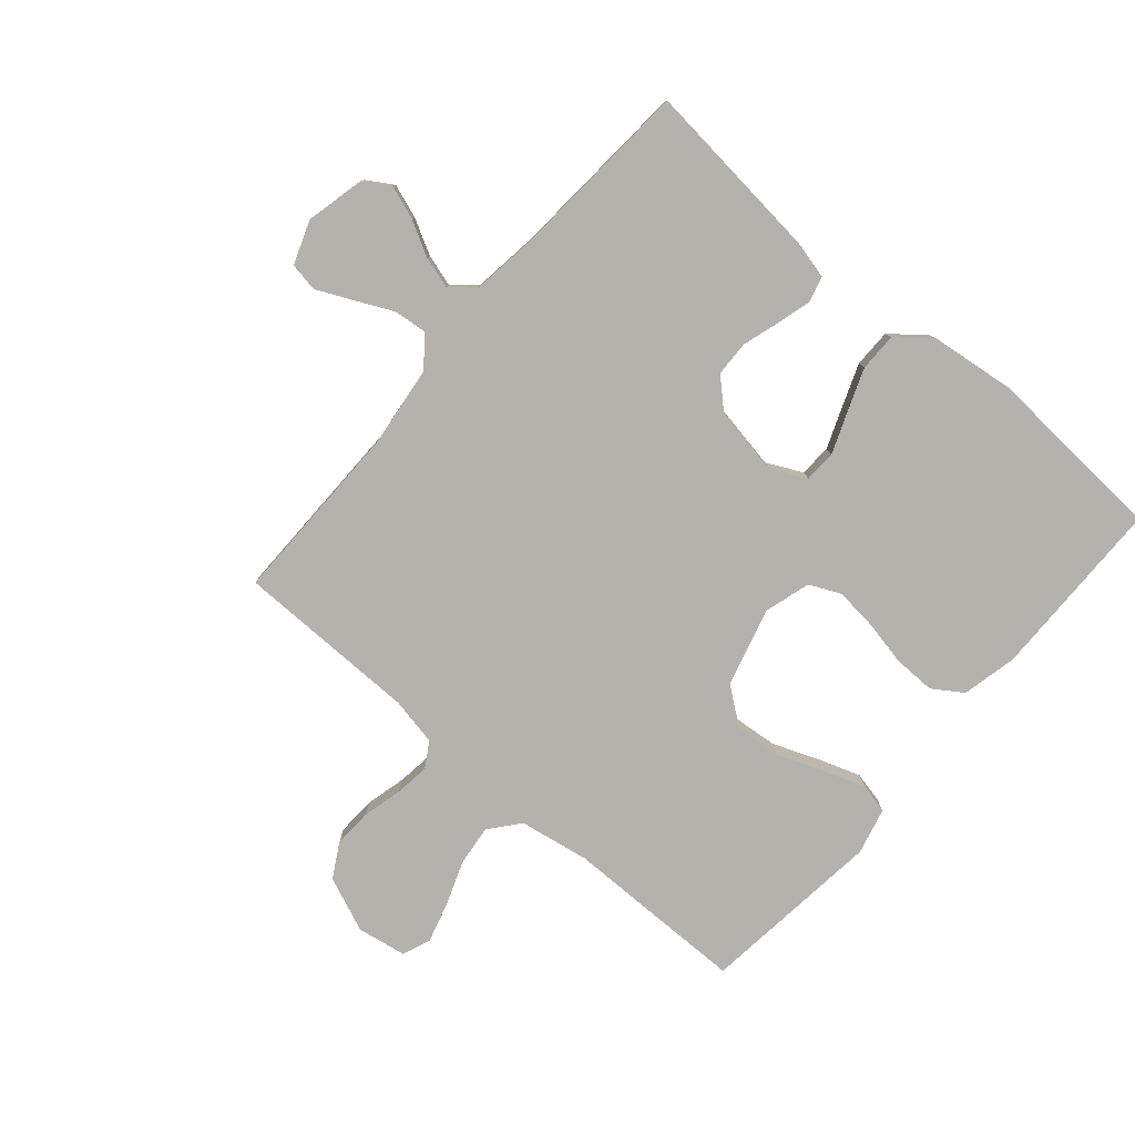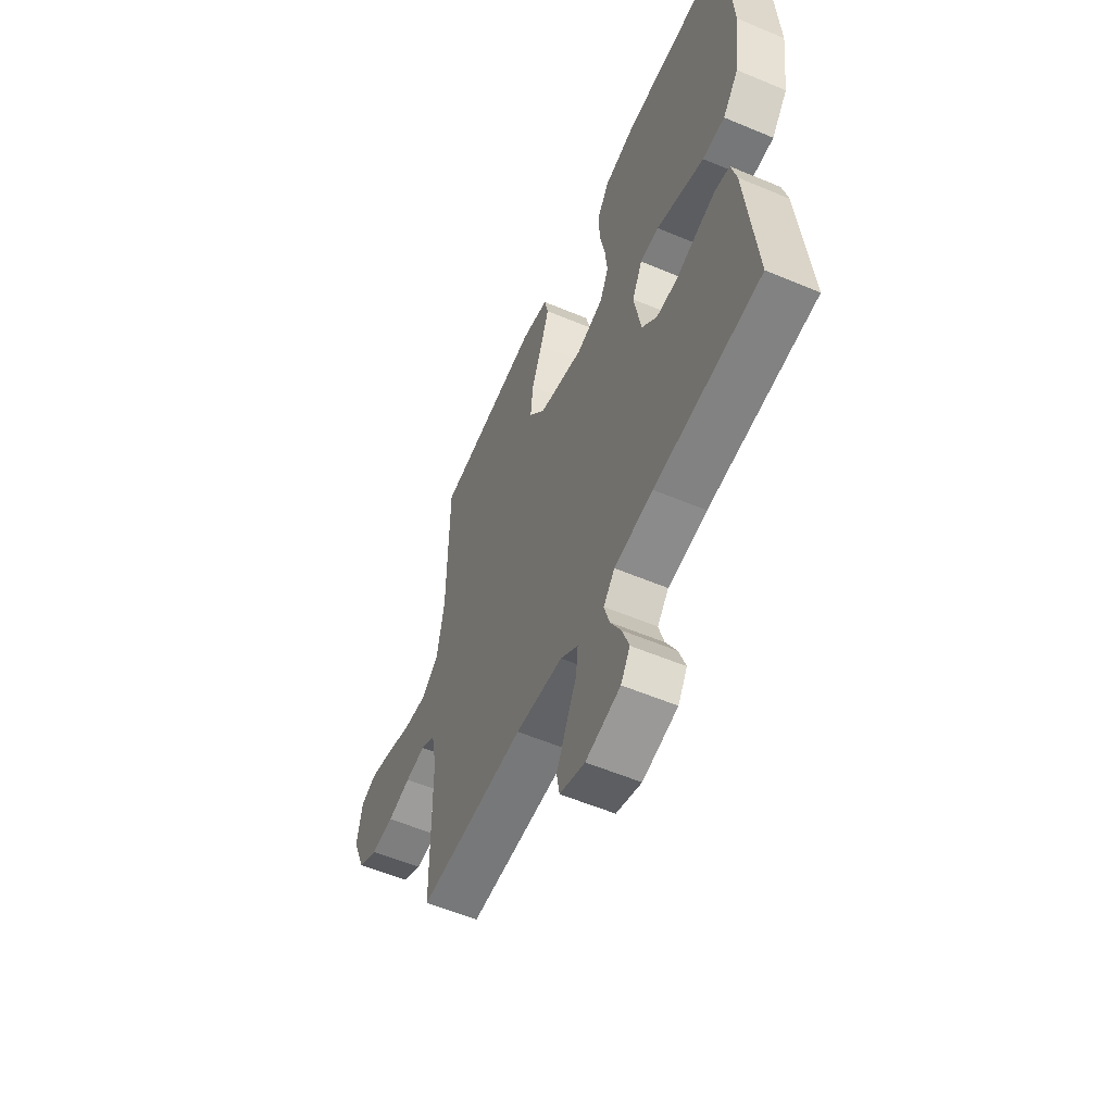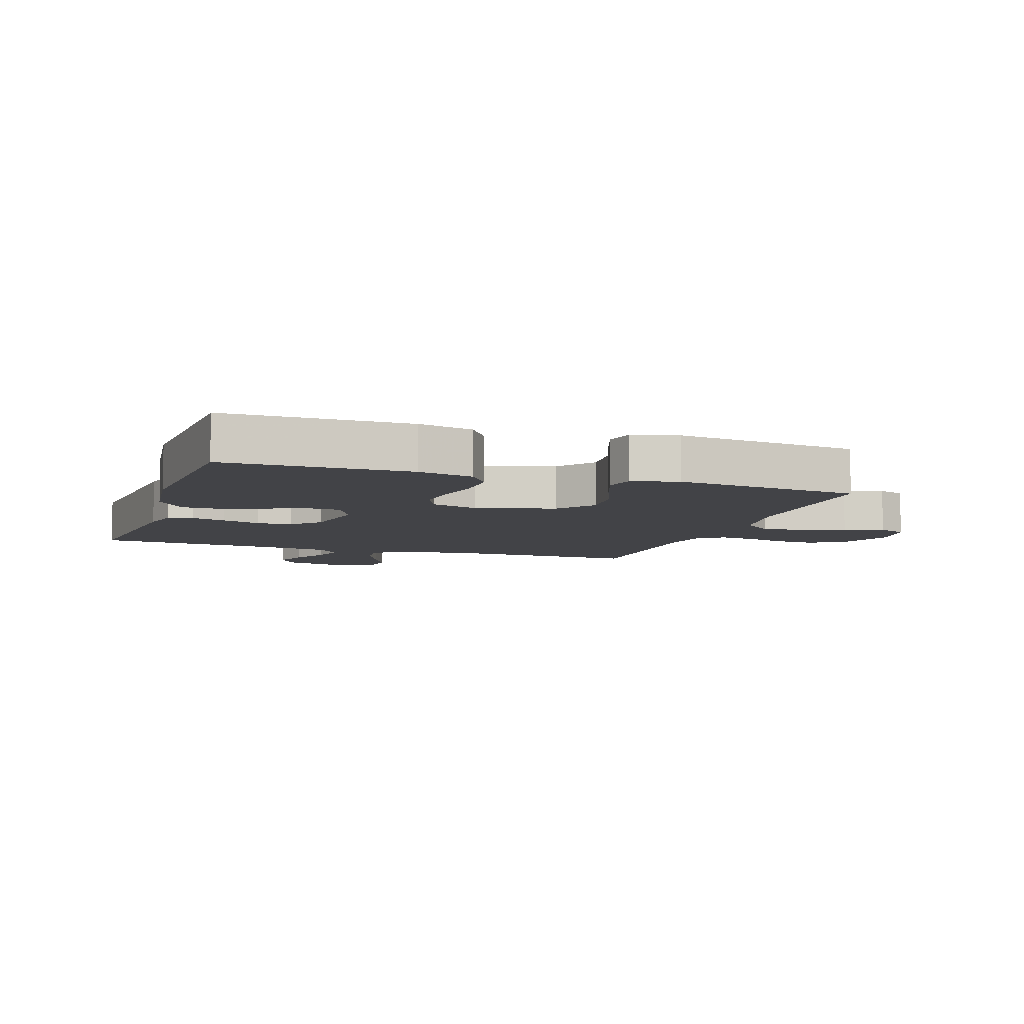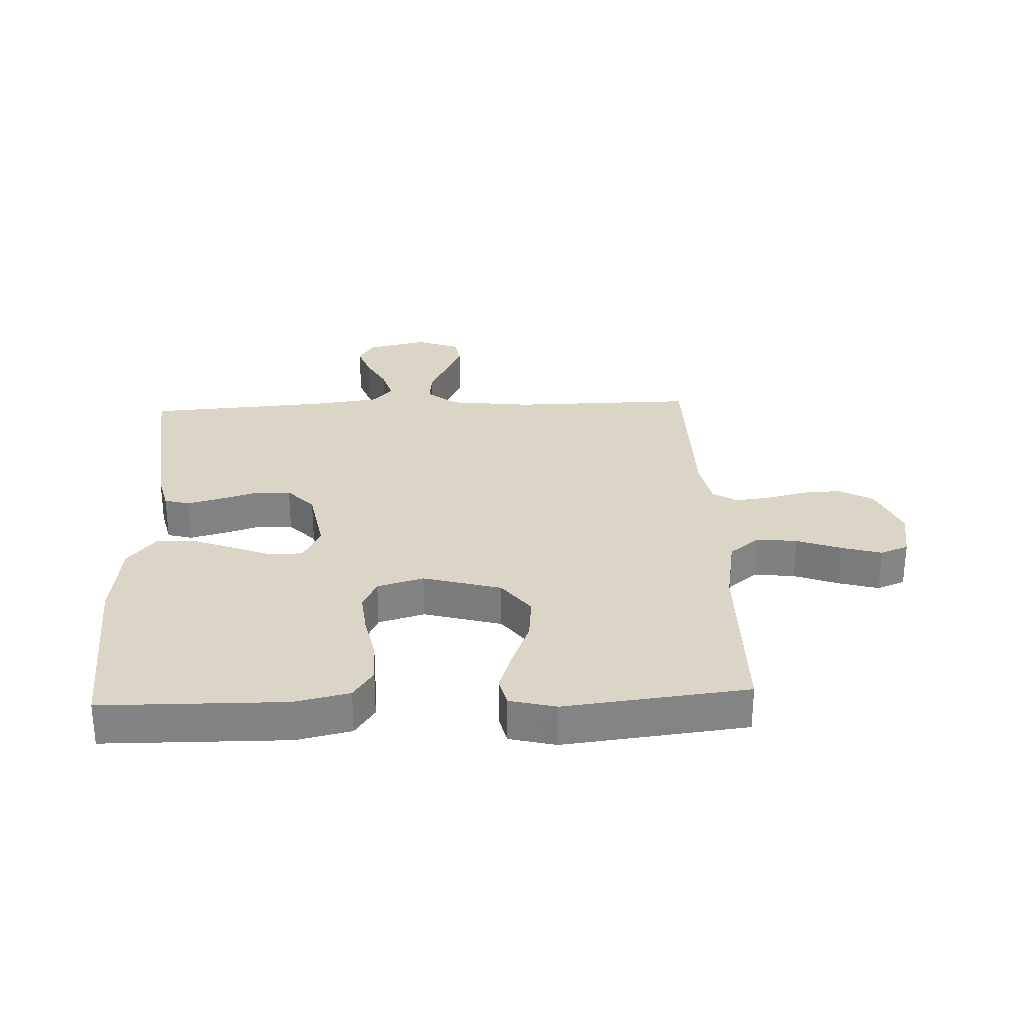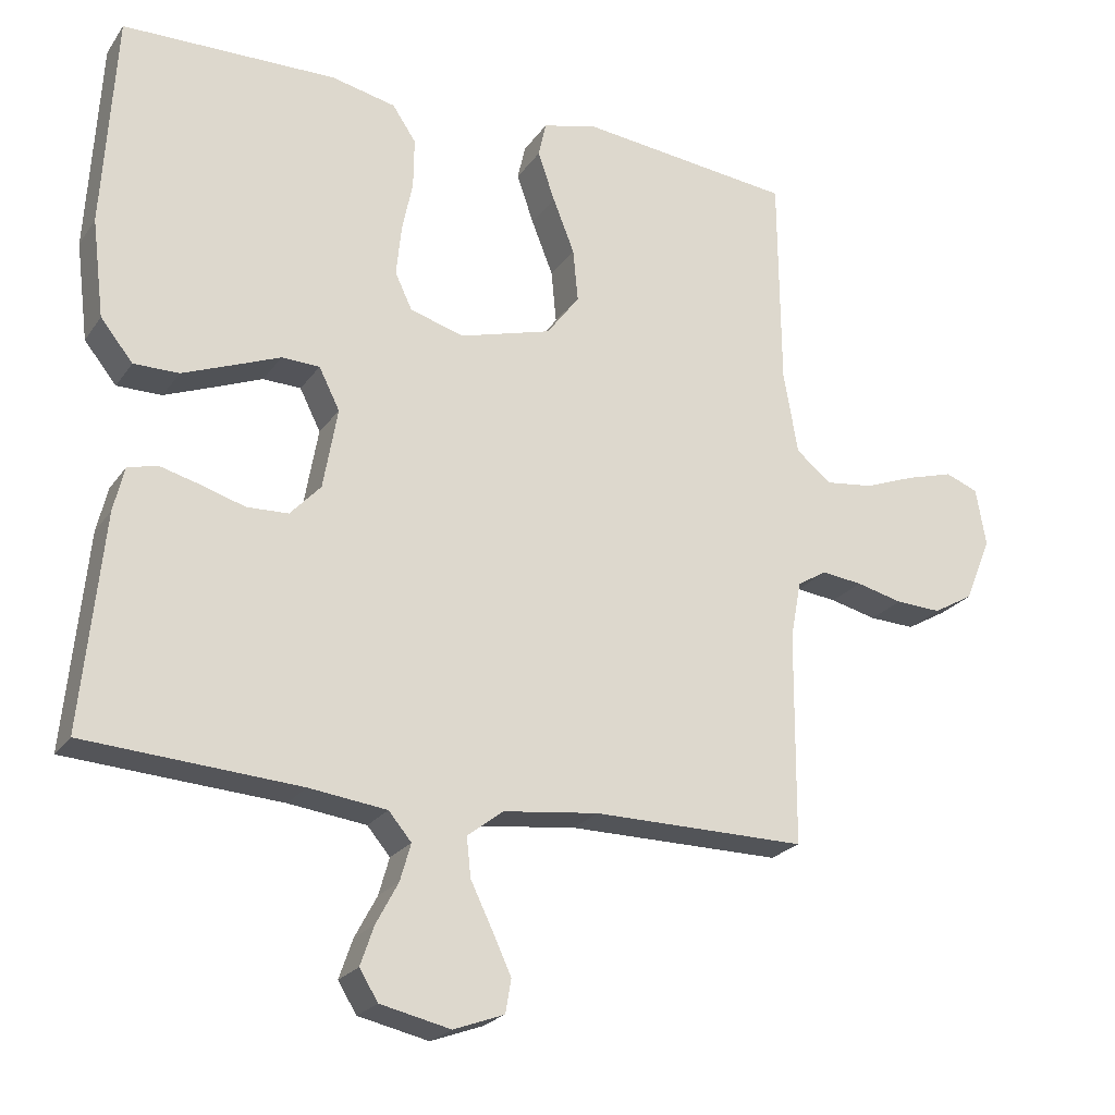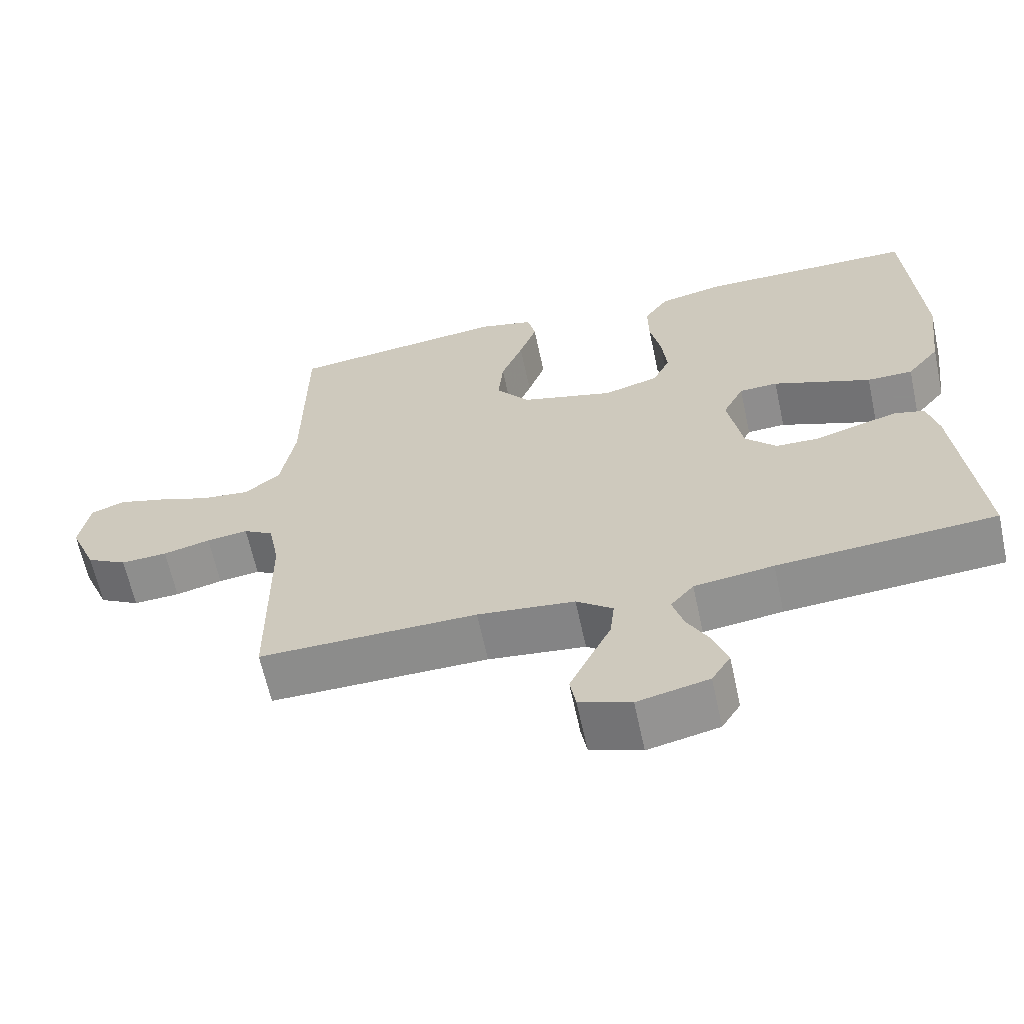
<metadata>
{"format":"obj","ext":"obj","renderer":"f3d","projection":"perspective","resolution":1024,"background":"white","views":[{"elev":-79.6,"azim":-130.8,"up":"+Y"},{"elev":-57.0,"azim":-113.6,"up":"+Z"},{"elev":-7.4,"azim":-18.7,"up":"+Y"},{"elev":29.0,"azim":-2.5,"up":"+Y"},{"elev":-22.9,"azim":-25.8,"up":"+Z"},{"elev":-64.0,"azim":-167.8,"up":"+Z"}]}
</metadata>
<code>
v 0.5 0.07 0.5
v 0.503 0.07 0.2
v 0.523 0.07 0.085
v 0.572 0.07 0.045
v 0.639 0.07 0.053
v 0.711 0.07 0.08
v 0.777 0.07 0.099
v 0.823 0.07 0.081
v 0.837 0.07 0
v 0.8 0.07 -0.09
v 0.744 0.07 -0.122
v 0.68 0.07 -0.119
v 0.615 0.07 -0.103
v 0.558 0.07 -0.096
v 0.517 0.07 -0.121
v 0.502 0.07 -0.2
v 0.5 0.07 -0.5
v 0.2 0.07 -0.498
v 0.066 0.07 -0.514
v 0.016 0.07 -0.553
v 0.022 0.07 -0.608
v 0.052 0.07 -0.67
v 0.079 0.07 -0.728
v 0.071 0.07 -0.775
v 0 0.07 -0.801
v -0.098 0.07 -0.779
v -0.124 0.07 -0.737
v -0.105 0.07 -0.682
v -0.074 0.07 -0.624
v -0.059 0.07 -0.572
v -0.091 0.07 -0.534
v -0.2 0.07 -0.52
v -0.5 0.07 -0.5
v -0.47 0.07 -0.2
v -0.455 0.07 -0.138
v -0.414 0.07 -0.127
v -0.358 0.07 -0.142
v -0.296 0.07 -0.161
v -0.238 0.07 -0.159
v -0.195 0.07 -0.113
v -0.175 0.07 0
v -0.204 0.07 0.058
v -0.257 0.07 0.06
v -0.323 0.07 0.034
v -0.393 0.07 0.007
v -0.456 0.07 0.007
v -0.501 0.07 0.063
v -0.518 0.07 0.2
v -0.5 0.07 0.5
v -0.2 0.07 0.504
v -0.11 0.07 0.484
v -0.077 0.07 0.435
v -0.078 0.07 0.366
v -0.093 0.07 0.292
v -0.1 0.07 0.223
v -0.076 0.07 0.172
v 0 0.07 0.15
v 0.128 0.07 0.186
v 0.174 0.07 0.247
v 0.167 0.07 0.321
v 0.137 0.07 0.397
v 0.113 0.07 0.466
v 0.124 0.07 0.515
v 0.2 0.07 0.534
v 0.5 0 0.5
v 0.503 0 0.2
v 0.523 0 0.085
v 0.572 0 0.045
v 0.639 0 0.053
v 0.711 0 0.08
v 0.777 0 0.099
v 0.823 0 0.081
v 0.837 0 0
v 0.8 0 -0.09
v 0.744 0 -0.122
v 0.68 0 -0.119
v 0.615 0 -0.103
v 0.558 0 -0.096
v 0.517 0 -0.121
v 0.502 0 -0.2
v 0.5 0 -0.5
v 0.2 0 -0.498
v 0.066 0 -0.514
v 0.016 0 -0.553
v 0.022 0 -0.608
v 0.052 0 -0.67
v 0.079 0 -0.728
v 0.071 0 -0.775
v 0 0 -0.801
v -0.098 0 -0.779
v -0.124 0 -0.737
v -0.105 0 -0.682
v -0.074 0 -0.624
v -0.059 0 -0.572
v -0.091 0 -0.534
v -0.2 0 -0.52
v -0.5 0 -0.5
v -0.47 0 -0.2
v -0.455 0 -0.138
v -0.414 0 -0.127
v -0.358 0 -0.142
v -0.296 0 -0.161
v -0.238 0 -0.159
v -0.195 0 -0.113
v -0.175 0 0
v -0.204 0 0.058
v -0.257 0 0.06
v -0.323 0 0.034
v -0.393 0 0.007
v -0.456 0 0.007
v -0.501 0 0.063
v -0.518 0 0.2
v -0.5 0 0.5
v -0.2 0 0.504
v -0.11 0 0.484
v -0.077 0 0.435
v -0.078 0 0.366
v -0.093 0 0.292
v -0.1 0 0.223
v -0.076 0 0.172
v 0 0 0.15
v 0.128 0 0.186
v 0.174 0 0.247
v 0.167 0 0.321
v 0.137 0 0.397
v 0.113 0 0.466
v 0.124 0 0.515
v 0.2 0 0.534
f 64 1 2
f 63 64 2
f 62 63 2
f 61 62 2
f 60 61 2
f 59 60 2 3
f 58 59 3 4
f 57 58 4
f 52 53 54
f 51 52 54
f 50 51 54
f 49 50 54
f 48 49 54
f 47 48 54
f 46 47 54
f 45 46 54
f 44 45 54
f 43 44 54
f 42 43 54 55
f 41 42 55 56
f 36 37 38
f 35 36 38
f 34 35 38
f 33 34 38
f 32 33 38
f 31 32 38 39
f 30 31 39 40
f 27 28 29
f 26 27 29
f 25 26 29
f 24 25 29
f 23 24 29
f 22 23 29
f 21 22 29
f 20 21 29 30
f 41 56 57
f 40 41 57
f 30 40 57
f 20 30 57
f 19 20 57
f 11 12 13
f 10 11 13
f 9 10 13
f 8 9 13
f 7 8 13
f 6 7 13
f 5 6 13
f 4 5 13 14
f 18 19 57 4
f 16 17 18
f 15 16 18
f 4 14 15
f 4 15 18
f 66 65 128
f 66 128 127
f 66 127 126
f 66 126 125
f 66 125 124
f 67 66 124 123
f 68 67 123 122
f 68 122 121
f 118 117 116
f 118 116 115
f 118 115 114
f 118 114 113
f 118 113 112
f 118 112 111
f 118 111 110
f 118 110 109
f 118 109 108
f 118 108 107
f 119 118 107 106
f 120 119 106 105
f 102 101 100
f 102 100 99
f 102 99 98
f 102 98 97
f 102 97 96
f 103 102 96 95
f 104 103 95 94
f 93 92 91
f 93 91 90
f 93 90 89
f 93 89 88
f 93 88 87
f 93 87 86
f 93 86 85
f 94 93 85 84
f 121 120 105
f 121 105 104
f 121 104 94
f 121 94 84
f 121 84 83
f 77 76 75
f 77 75 74
f 77 74 73
f 77 73 72
f 77 72 71
f 77 71 70
f 77 70 69
f 78 77 69 68
f 68 121 83 82
f 82 81 80
f 82 80 79
f 79 78 68
f 82 79 68
f 1 65 66 2
f 2 66 67 3
f 3 67 68 4
f 4 68 69 5
f 5 69 70 6
f 6 70 71 7
f 7 71 72 8
f 8 72 73 9
f 9 73 74 10
f 10 74 75 11
f 11 75 76 12
f 12 76 77 13
f 13 77 78 14
f 14 78 79 15
f 15 79 80 16
f 16 80 81 17
f 17 81 82 18
f 18 82 83 19
f 19 83 84 20
f 20 84 85 21
f 21 85 86 22
f 22 86 87 23
f 23 87 88 24
f 24 88 89 25
f 25 89 90 26
f 26 90 91 27
f 27 91 92 28
f 28 92 93 29
f 29 93 94 30
f 30 94 95 31
f 31 95 96 32
f 32 96 97 33
f 33 97 98 34
f 34 98 99 35
f 35 99 100 36
f 36 100 101 37
f 37 101 102 38
f 38 102 103 39
f 39 103 104 40
f 40 104 105 41
f 41 105 106 42
f 42 106 107 43
f 43 107 108 44
f 44 108 109 45
f 45 109 110 46
f 46 110 111 47
f 47 111 112 48
f 48 112 113 49
f 49 113 114 50
f 50 114 115 51
f 51 115 116 52
f 52 116 117 53
f 53 117 118 54
f 54 118 119 55
f 55 119 120 56
f 56 120 121 57
f 57 121 122 58
f 58 122 123 59
f 59 123 124 60
f 60 124 125 61
f 61 125 126 62
f 62 126 127 63
f 63 127 128 64
f 64 128 65 1

</code>
